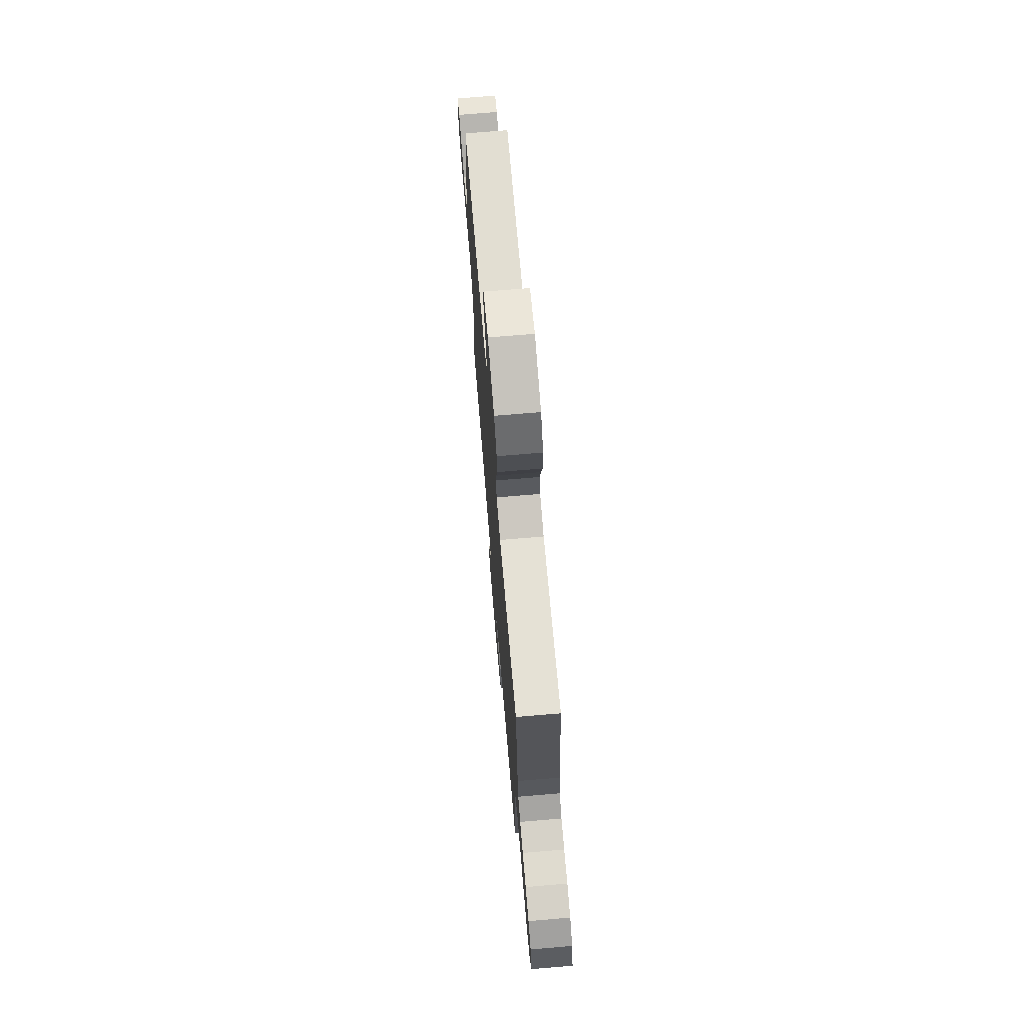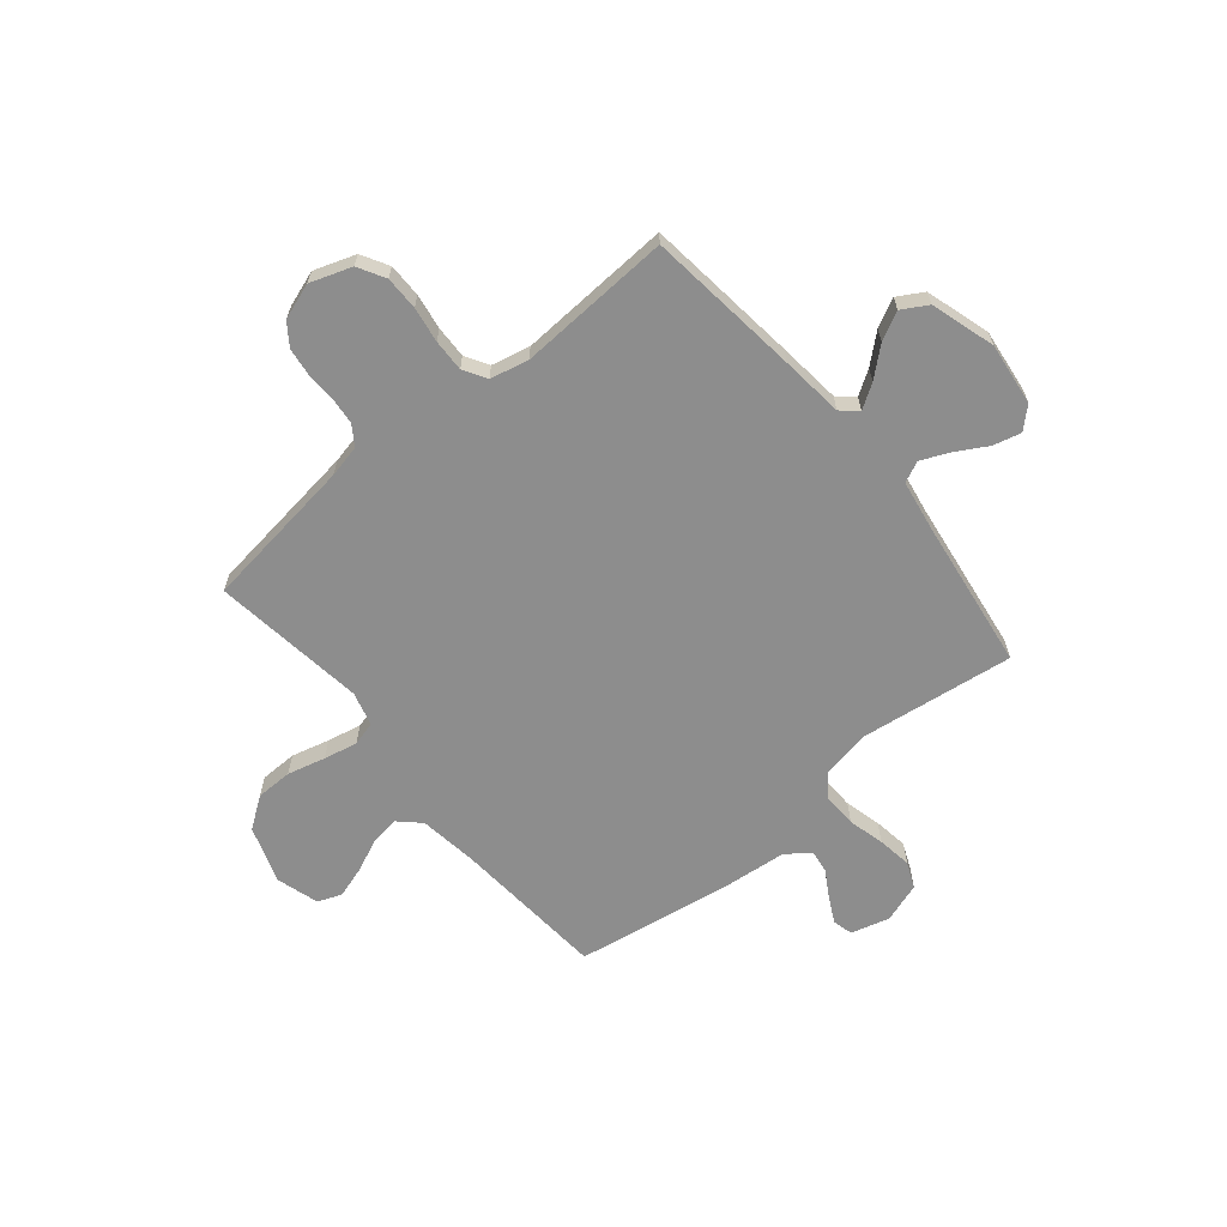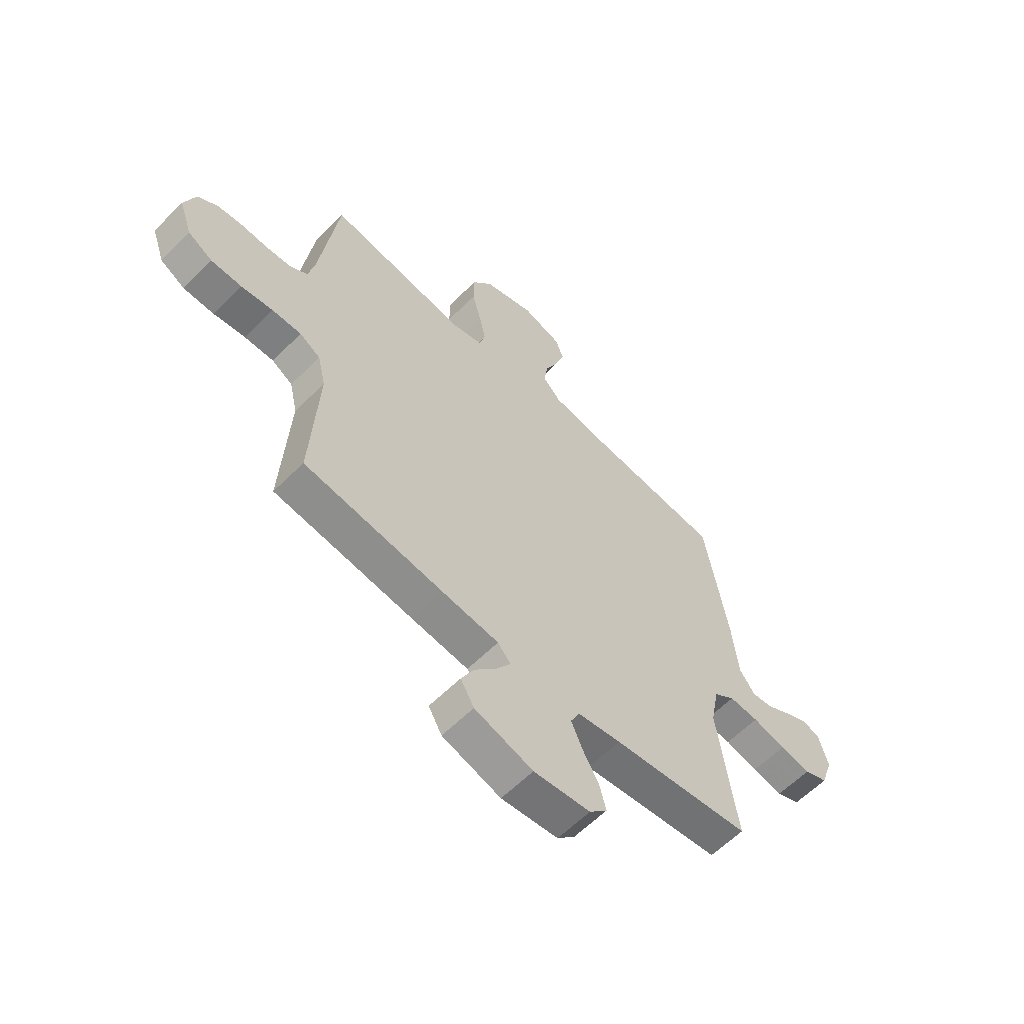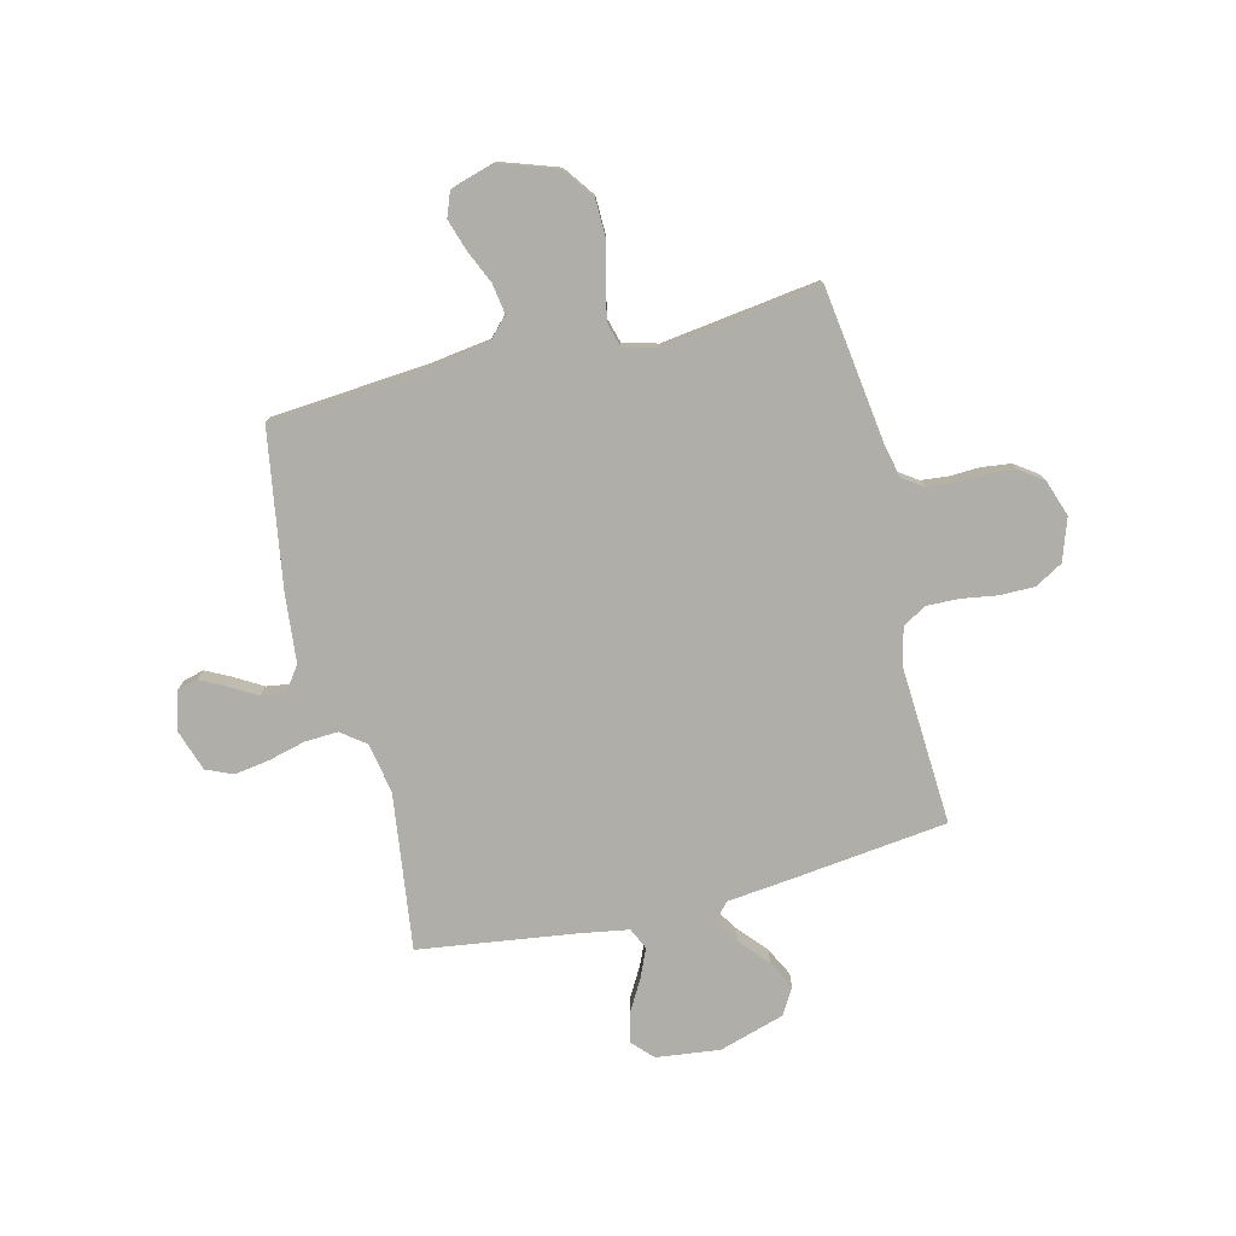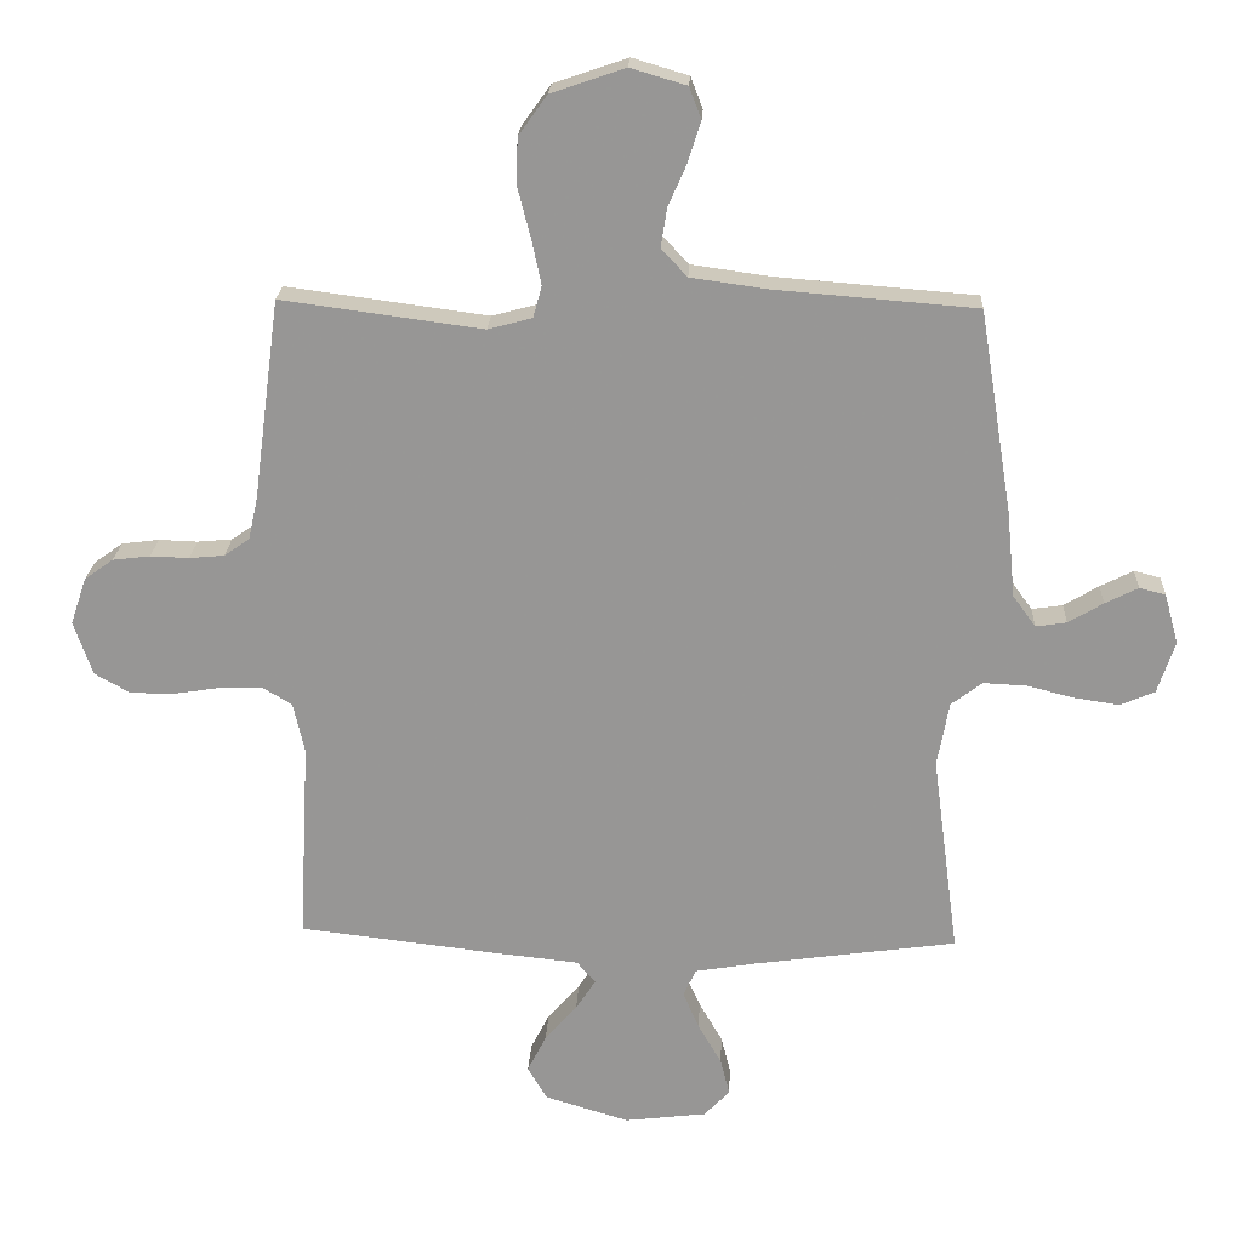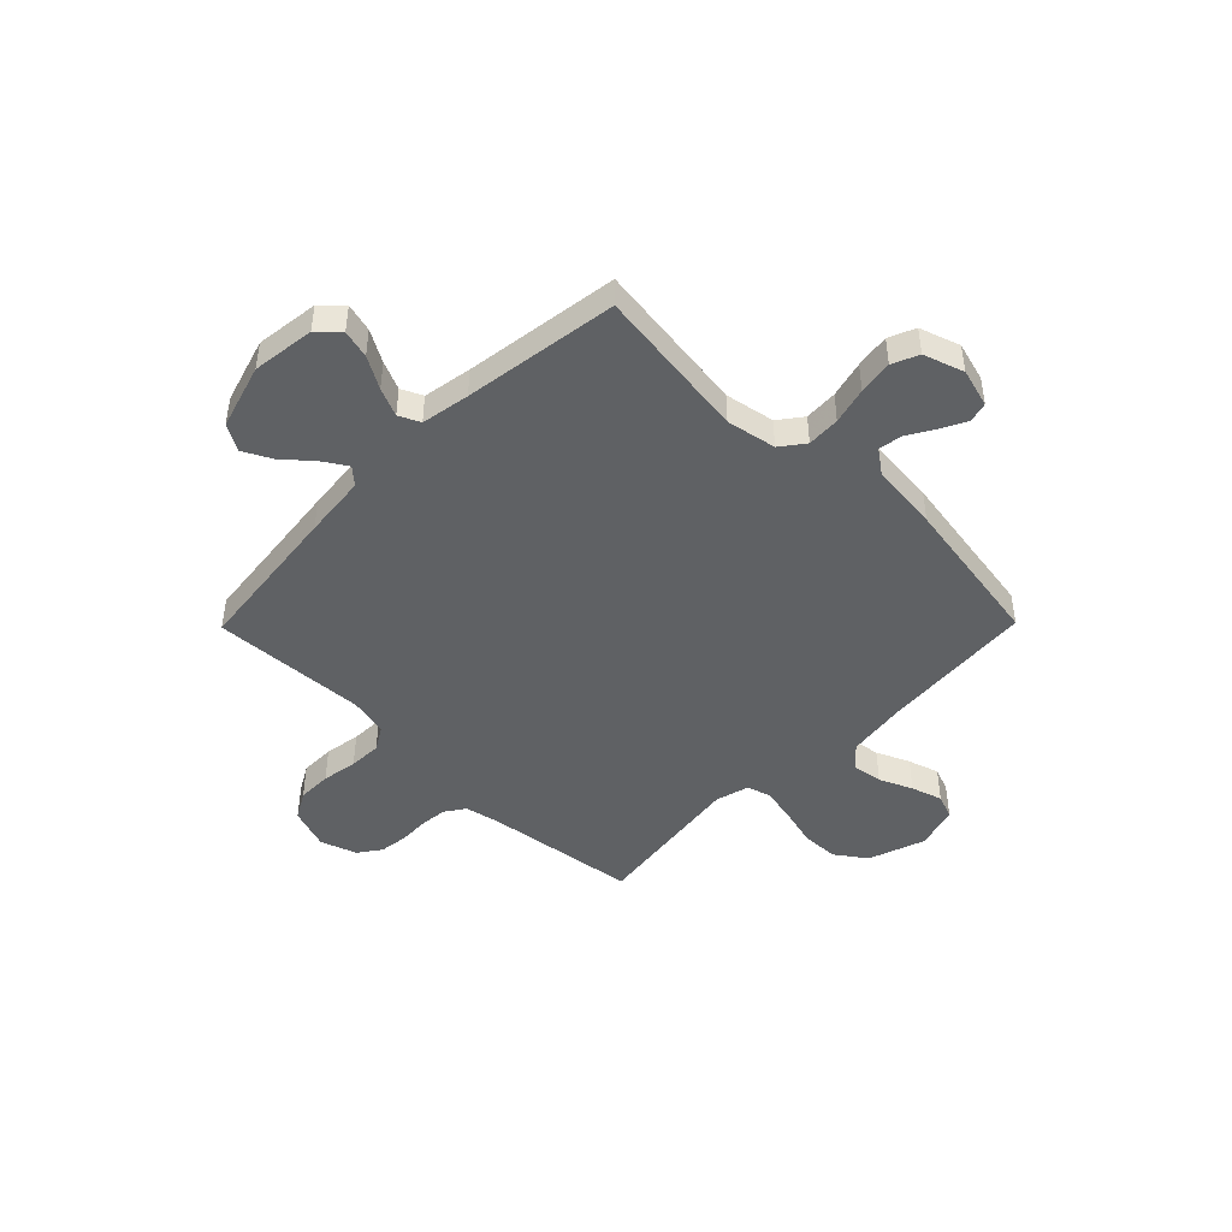
<metadata>
{"format":"obj","ext":"obj","renderer":"f3d","projection":"perspective","resolution":1024,"background":"white","views":[{"elev":72.4,"azim":85.2,"up":"+Z"},{"elev":-64.6,"azim":129.6,"up":"+Y"},{"elev":-60.8,"azim":135.3,"up":"+Z"},{"elev":-77.5,"azim":14.0,"up":"+Y"},{"elev":21.6,"azim":-177.2,"up":"+Z"},{"elev":-46.0,"azim":-134.5,"up":"+Y"}]}
</metadata>
<code>
v -0.5 0.07 -0.5
v -0.46 0.07 -0.2
v -0.478 0.07 -0.104
v -0.524 0.07 -0.069
v -0.588 0.07 -0.072
v -0.659 0.07 -0.09
v -0.726 0.07 -0.1
v -0.777 0.07 -0.078
v -0.803 0.07 0
v -0.782 0.07 0.075
v -0.743 0.07 0.085
v -0.694 0.07 0.06
v -0.642 0.07 0.029
v -0.596 0.07 0.022
v -0.562 0.07 0.069
v -0.549 0.07 0.2
v -0.5 0.07 0.5
v -0.2 0.07 0.524
v -0.085 0.07 0.54
v -0.046 0.07 0.581
v -0.055 0.07 0.639
v -0.083 0.07 0.703
v -0.102 0.07 0.763
v -0.084 0.07 0.81
v 0 0.07 0.835
v 0.11 0.07 0.797
v 0.153 0.07 0.737
v 0.154 0.07 0.665
v 0.135 0.07 0.591
v 0.121 0.07 0.525
v 0.134 0.07 0.478
v 0.2 0.07 0.46
v 0.5 0.07 0.5
v 0.54 0.07 0.2
v 0.554 0.07 0.137
v 0.592 0.07 0.111
v 0.644 0.07 0.106
v 0.702 0.07 0.108
v 0.758 0.07 0.101
v 0.801 0.07 0.07
v 0.825 0.07 0
v 0.797 0.07 -0.081
v 0.744 0.07 -0.111
v 0.678 0.07 -0.111
v 0.609 0.07 -0.1
v 0.546 0.07 -0.098
v 0.501 0.07 -0.125
v 0.484 0.07 -0.2
v 0.5 0.07 -0.5
v 0.2 0.07 -0.535
v 0.077 0.07 -0.548
v 0.049 0.07 -0.58
v 0.079 0.07 -0.627
v 0.127 0.07 -0.682
v 0.155 0.07 -0.737
v 0.126 0.07 -0.787
v 0 0.07 -0.825
v -0.122 0.07 -0.81
v -0.16 0.07 -0.77
v -0.146 0.07 -0.715
v -0.111 0.07 -0.654
v -0.087 0.07 -0.599
v -0.106 0.07 -0.558
v -0.2 0.07 -0.542
v -0.5 0 -0.5
v -0.46 0 -0.2
v -0.478 0 -0.104
v -0.524 0 -0.069
v -0.588 0 -0.072
v -0.659 0 -0.09
v -0.726 0 -0.1
v -0.777 0 -0.078
v -0.803 0 0
v -0.782 0 0.075
v -0.743 0 0.085
v -0.694 0 0.06
v -0.642 0 0.029
v -0.596 0 0.022
v -0.562 0 0.069
v -0.549 0 0.2
v -0.5 0 0.5
v -0.2 0 0.524
v -0.085 0 0.54
v -0.046 0 0.581
v -0.055 0 0.639
v -0.083 0 0.703
v -0.102 0 0.763
v -0.084 0 0.81
v 0 0 0.835
v 0.11 0 0.797
v 0.153 0 0.737
v 0.154 0 0.665
v 0.135 0 0.591
v 0.121 0 0.525
v 0.134 0 0.478
v 0.2 0 0.46
v 0.5 0 0.5
v 0.54 0 0.2
v 0.554 0 0.137
v 0.592 0 0.111
v 0.644 0 0.106
v 0.702 0 0.108
v 0.758 0 0.101
v 0.801 0 0.07
v 0.825 0 0
v 0.797 0 -0.081
v 0.744 0 -0.111
v 0.678 0 -0.111
v 0.609 0 -0.1
v 0.546 0 -0.098
v 0.501 0 -0.125
v 0.484 0 -0.2
v 0.5 0 -0.5
v 0.2 0 -0.535
v 0.077 0 -0.548
v 0.049 0 -0.58
v 0.079 0 -0.627
v 0.127 0 -0.682
v 0.155 0 -0.737
v 0.126 0 -0.787
v 0 0 -0.825
v -0.122 0 -0.81
v -0.16 0 -0.77
v -0.146 0 -0.715
v -0.111 0 -0.654
v -0.087 0 -0.599
v -0.106 0 -0.558
v -0.2 0 -0.542
f 59 60 61
f 58 59 61
f 57 58 61
f 56 57 61
f 55 56 61
f 54 55 61
f 53 54 61
f 52 53 61 62
f 51 52 62 63
f 51 63 64
f 50 51 64
f 49 50 64
f 48 49 64
f 43 44 45
f 42 43 45
f 41 42 45
f 40 41 45
f 39 40 45
f 38 39 45
f 37 38 45
f 36 37 45 46
f 35 36 46 47
f 32 33 34
f 64 1 2
f 48 64 2
f 47 48 2
f 35 47 2
f 34 35 2
f 32 34 2
f 31 32 2
f 27 28 29
f 26 27 29
f 25 26 29
f 24 25 29
f 23 24 29
f 22 23 29
f 21 22 29
f 15 16 17 18
f 14 15 18 19
f 11 12 13
f 10 11 13
f 9 10 13
f 8 9 13
f 7 8 13
f 6 7 13
f 5 6 13
f 4 5 13 14
f 3 4 14 19
f 3 19 20
f 2 3 20
f 31 2 20
f 30 31 20
f 20 21 29 30
f 125 124 123
f 125 123 122
f 125 122 121
f 125 121 120
f 125 120 119
f 125 119 118
f 125 118 117
f 126 125 117 116
f 127 126 116 115
f 128 127 115
f 128 115 114
f 128 114 113
f 128 113 112
f 109 108 107
f 109 107 106
f 109 106 105
f 109 105 104
f 109 104 103
f 109 103 102
f 109 102 101
f 110 109 101 100
f 111 110 100 99
f 98 97 96
f 66 65 128
f 66 128 112
f 66 112 111
f 66 111 99
f 66 99 98
f 66 98 96
f 66 96 95
f 93 92 91
f 93 91 90
f 93 90 89
f 93 89 88
f 93 88 87
f 93 87 86
f 93 86 85
f 82 81 80 79
f 83 82 79 78
f 77 76 75
f 77 75 74
f 77 74 73
f 77 73 72
f 77 72 71
f 77 71 70
f 77 70 69
f 78 77 69 68
f 83 78 68 67
f 84 83 67
f 84 67 66
f 84 66 95
f 84 95 94
f 94 93 85 84
f 1 65 66 2
f 2 66 67 3
f 3 67 68 4
f 4 68 69 5
f 5 69 70 6
f 6 70 71 7
f 7 71 72 8
f 8 72 73 9
f 9 73 74 10
f 10 74 75 11
f 11 75 76 12
f 12 76 77 13
f 13 77 78 14
f 14 78 79 15
f 15 79 80 16
f 16 80 81 17
f 17 81 82 18
f 18 82 83 19
f 19 83 84 20
f 20 84 85 21
f 21 85 86 22
f 22 86 87 23
f 23 87 88 24
f 24 88 89 25
f 25 89 90 26
f 26 90 91 27
f 27 91 92 28
f 28 92 93 29
f 29 93 94 30
f 30 94 95 31
f 31 95 96 32
f 32 96 97 33
f 33 97 98 34
f 34 98 99 35
f 35 99 100 36
f 36 100 101 37
f 37 101 102 38
f 38 102 103 39
f 39 103 104 40
f 40 104 105 41
f 41 105 106 42
f 42 106 107 43
f 43 107 108 44
f 44 108 109 45
f 45 109 110 46
f 46 110 111 47
f 47 111 112 48
f 48 112 113 49
f 49 113 114 50
f 50 114 115 51
f 51 115 116 52
f 52 116 117 53
f 53 117 118 54
f 54 118 119 55
f 55 119 120 56
f 56 120 121 57
f 57 121 122 58
f 58 122 123 59
f 59 123 124 60
f 60 124 125 61
f 61 125 126 62
f 62 126 127 63
f 63 127 128 64
f 64 128 65 1

</code>
